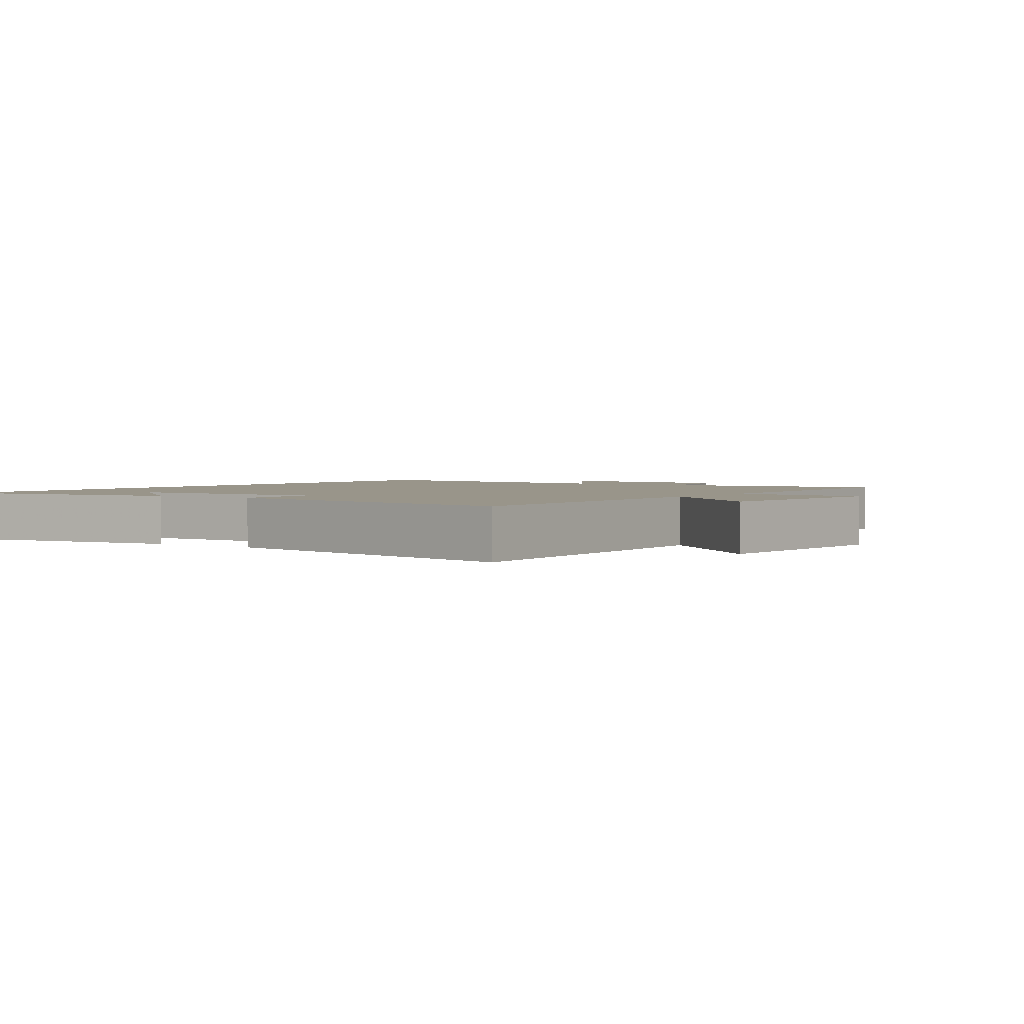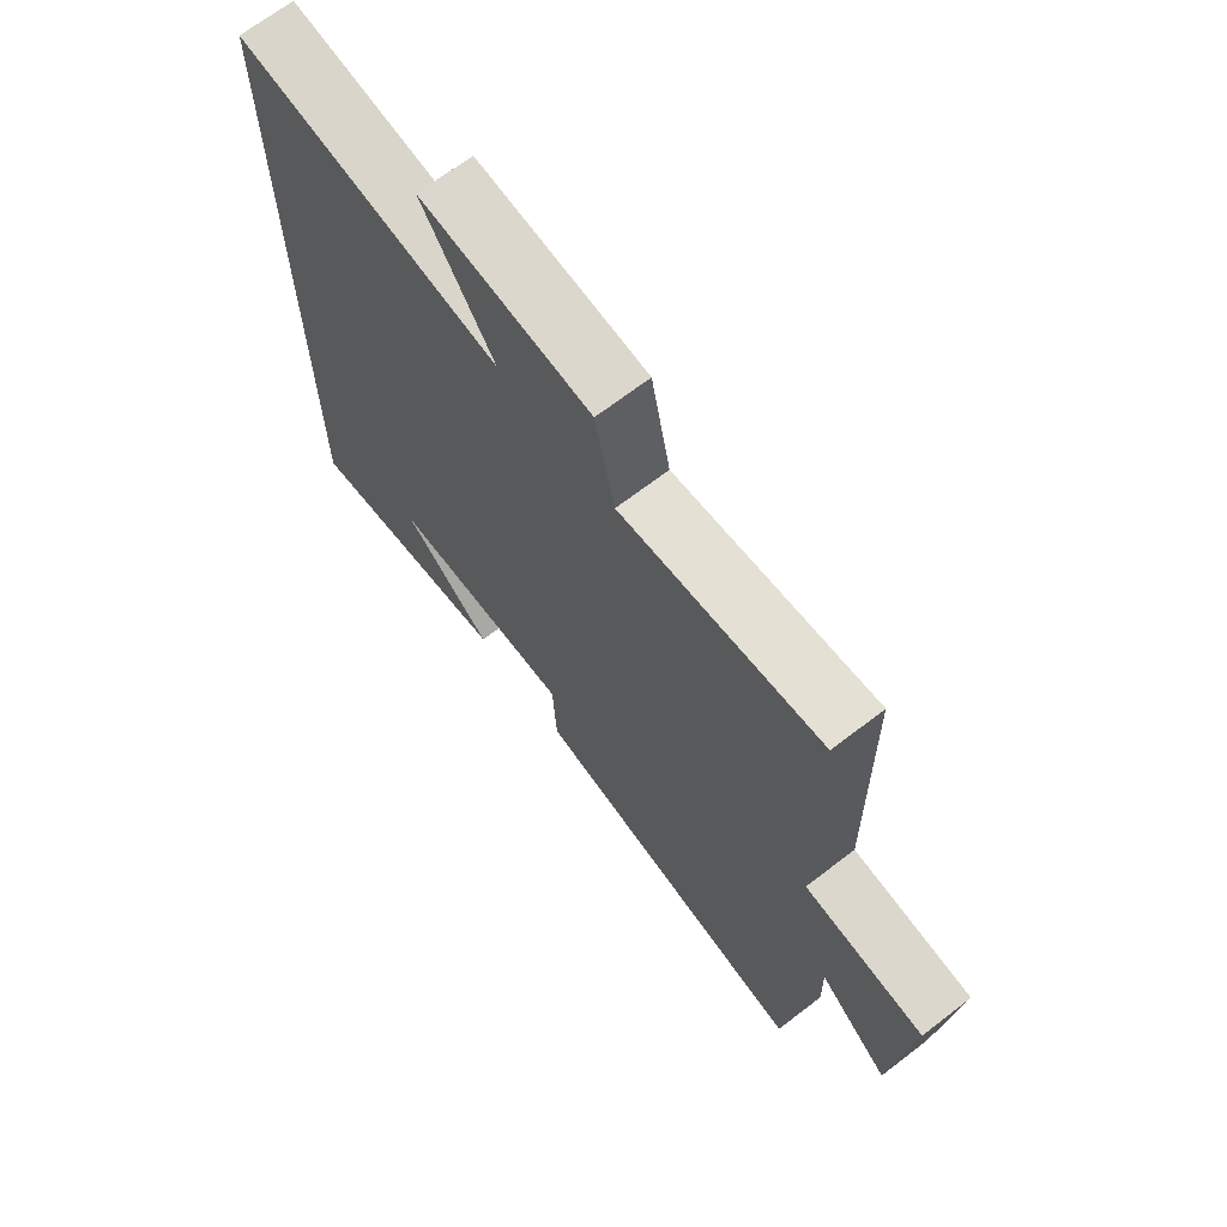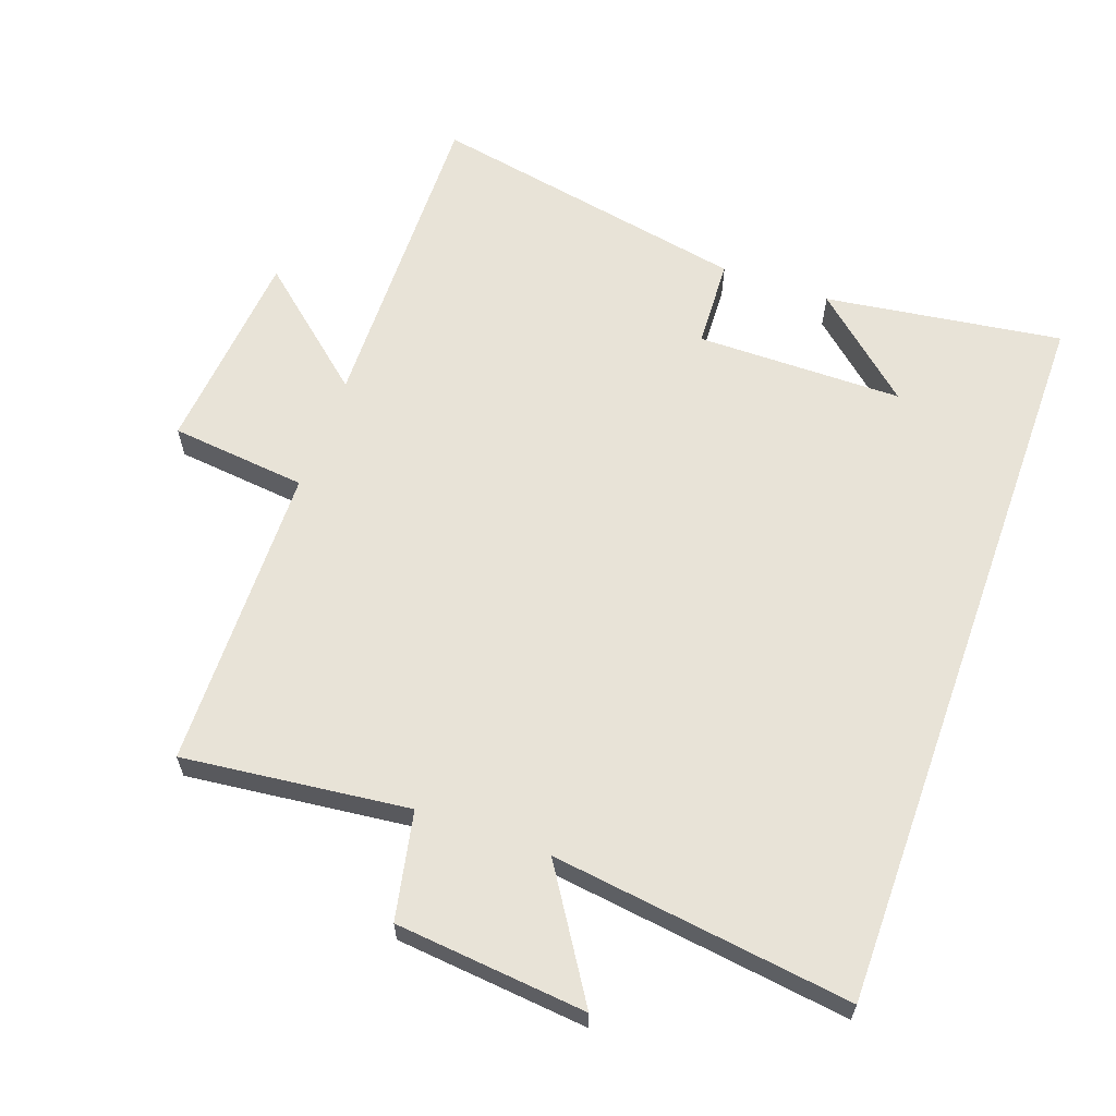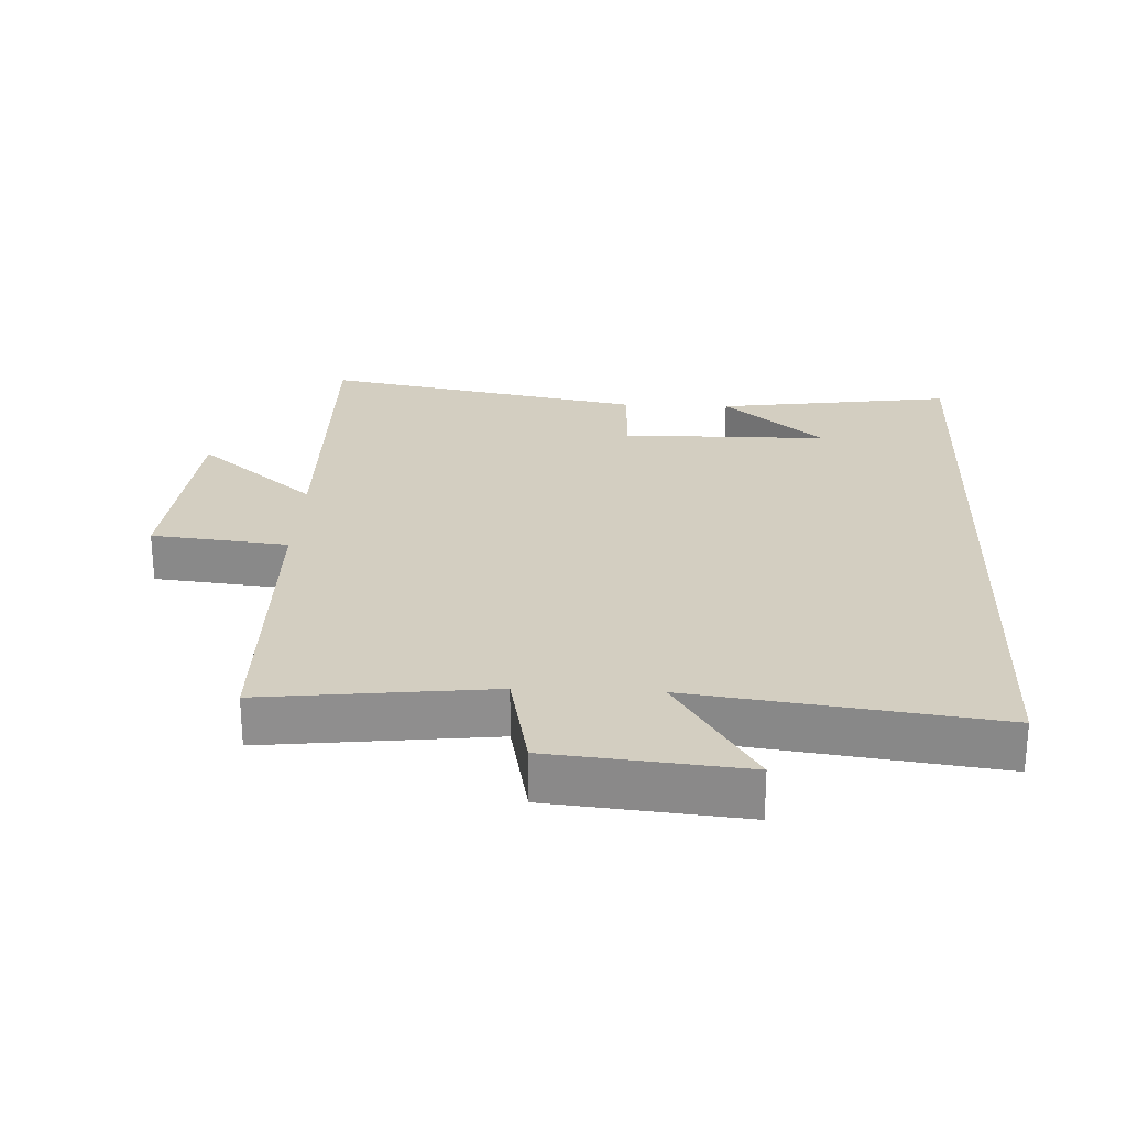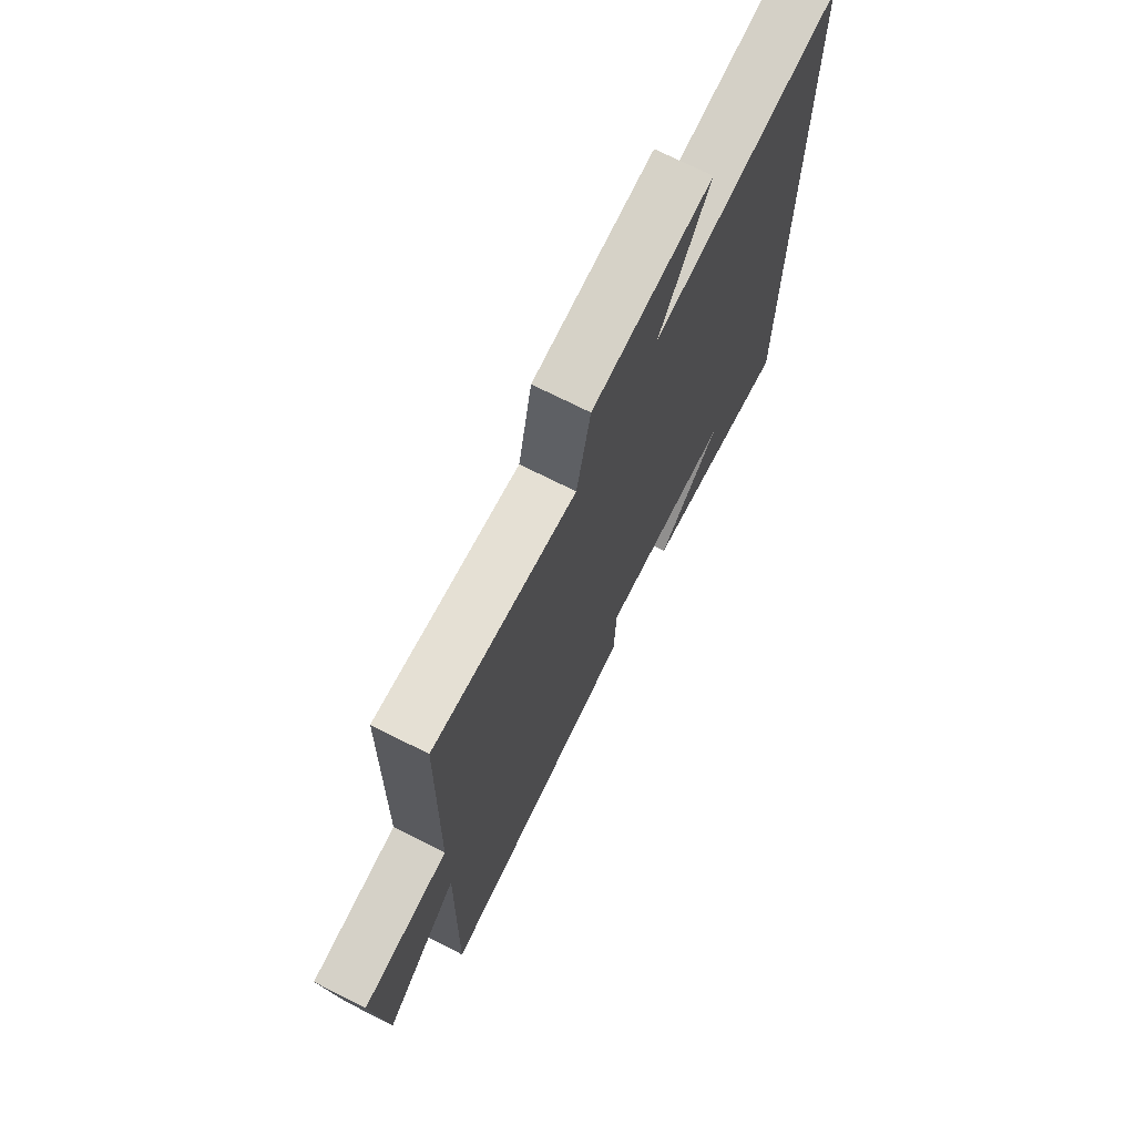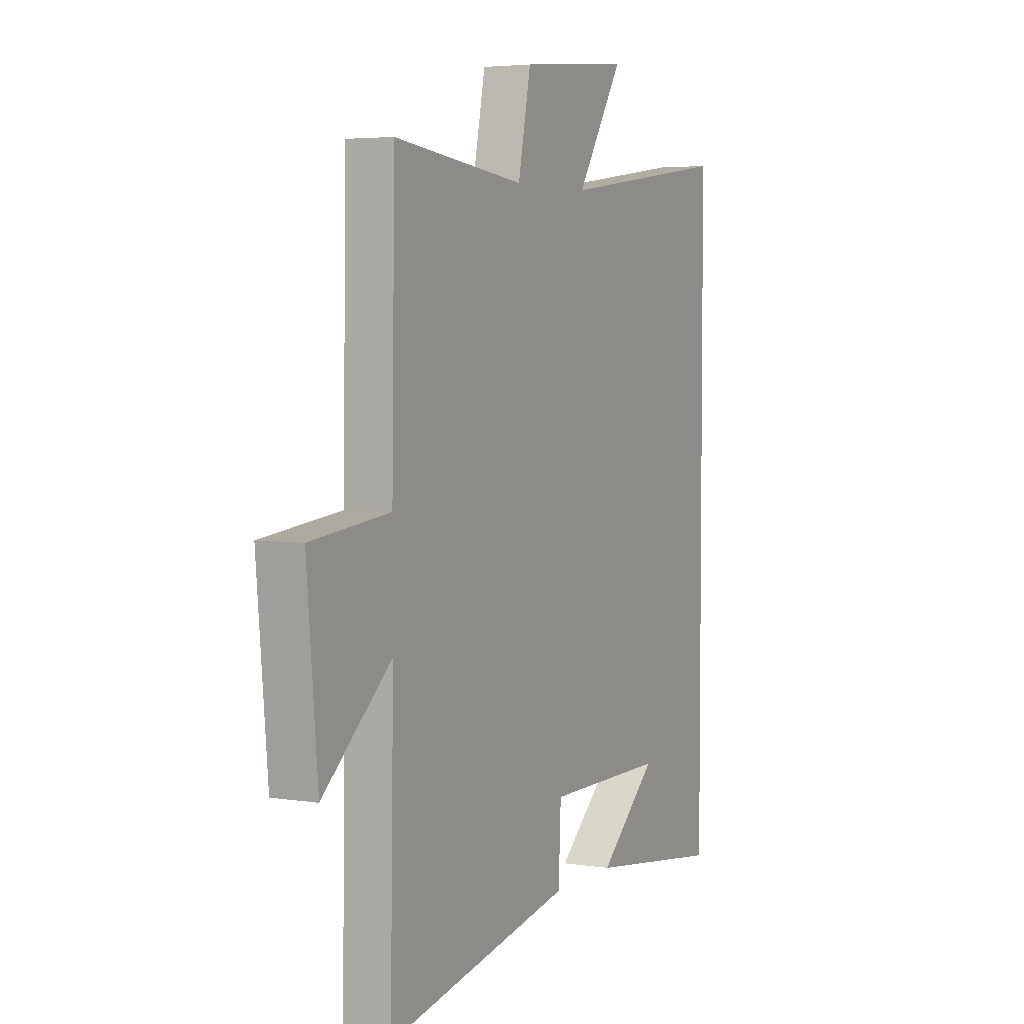
<metadata>
{"format":"obj","ext":"obj","renderer":"f3d","projection":"perspective","resolution":1024,"background":"white","views":[{"elev":2.1,"azim":-145.8,"up":"+Y"},{"elev":69.0,"azim":-127.5,"up":"+Z"},{"elev":62.4,"azim":19.7,"up":"+Y"},{"elev":25.3,"azim":2.6,"up":"+Y"},{"elev":72.1,"azim":-63.2,"up":"+Z"},{"elev":4.4,"azim":-63.1,"up":"+Z"}]}
</metadata>
<code>
v -0.492 0.07 0.539
v -0.151 0.07 0.5
v -0.118 0.07 0.662
v 0.17 0.07 0.69
v 0.049 0.07 0.5
v 0.5 0.07 0.56
v 0.5 0.07 -0.551
v 0.142 0.07 -0.5
v 0.294 0.07 -0.367
v -0.018 0.07 -0.365
v -0.024 0.07 -0.5
v -0.509 0.07 -0.593
v -0.5 0.07 -0.105
v -0.678 0.07 -0.257
v -0.706 0.07 0.055
v -0.5 0.07 0.077
v -0.492 0 0.539
v -0.151 0 0.5
v -0.118 0 0.662
v 0.17 0 0.69
v 0.049 0 0.5
v 0.5 0 0.56
v 0.5 0 -0.551
v 0.142 0 -0.5
v 0.294 0 -0.367
v -0.018 0 -0.365
v -0.024 0 -0.5
v -0.509 0 -0.593
v -0.5 0 -0.105
v -0.678 0 -0.257
v -0.706 0 0.055
v -0.5 0 0.077
f 13 14 15 16
f 13 16 1 2
f 12 13 2
f 11 12 2
f 10 11 2
f 9 10 2 3
f 7 8 9
f 5 6 7 9
f 5 9 3
f 3 4 5
f 32 31 30 29
f 18 17 32 29
f 18 29 28
f 18 28 27
f 18 27 26
f 19 18 26 25
f 25 24 23
f 25 23 22 21
f 19 25 21
f 21 20 19
f 1 17 18 2
f 2 18 19 3
f 3 19 20 4
f 4 20 21 5
f 5 21 22 6
f 6 22 23 7
f 7 23 24 8
f 8 24 25 9
f 9 25 26 10
f 10 26 27 11
f 11 27 28 12
f 12 28 29 13
f 13 29 30 14
f 14 30 31 15
f 15 31 32 16
f 16 32 17 1

</code>
